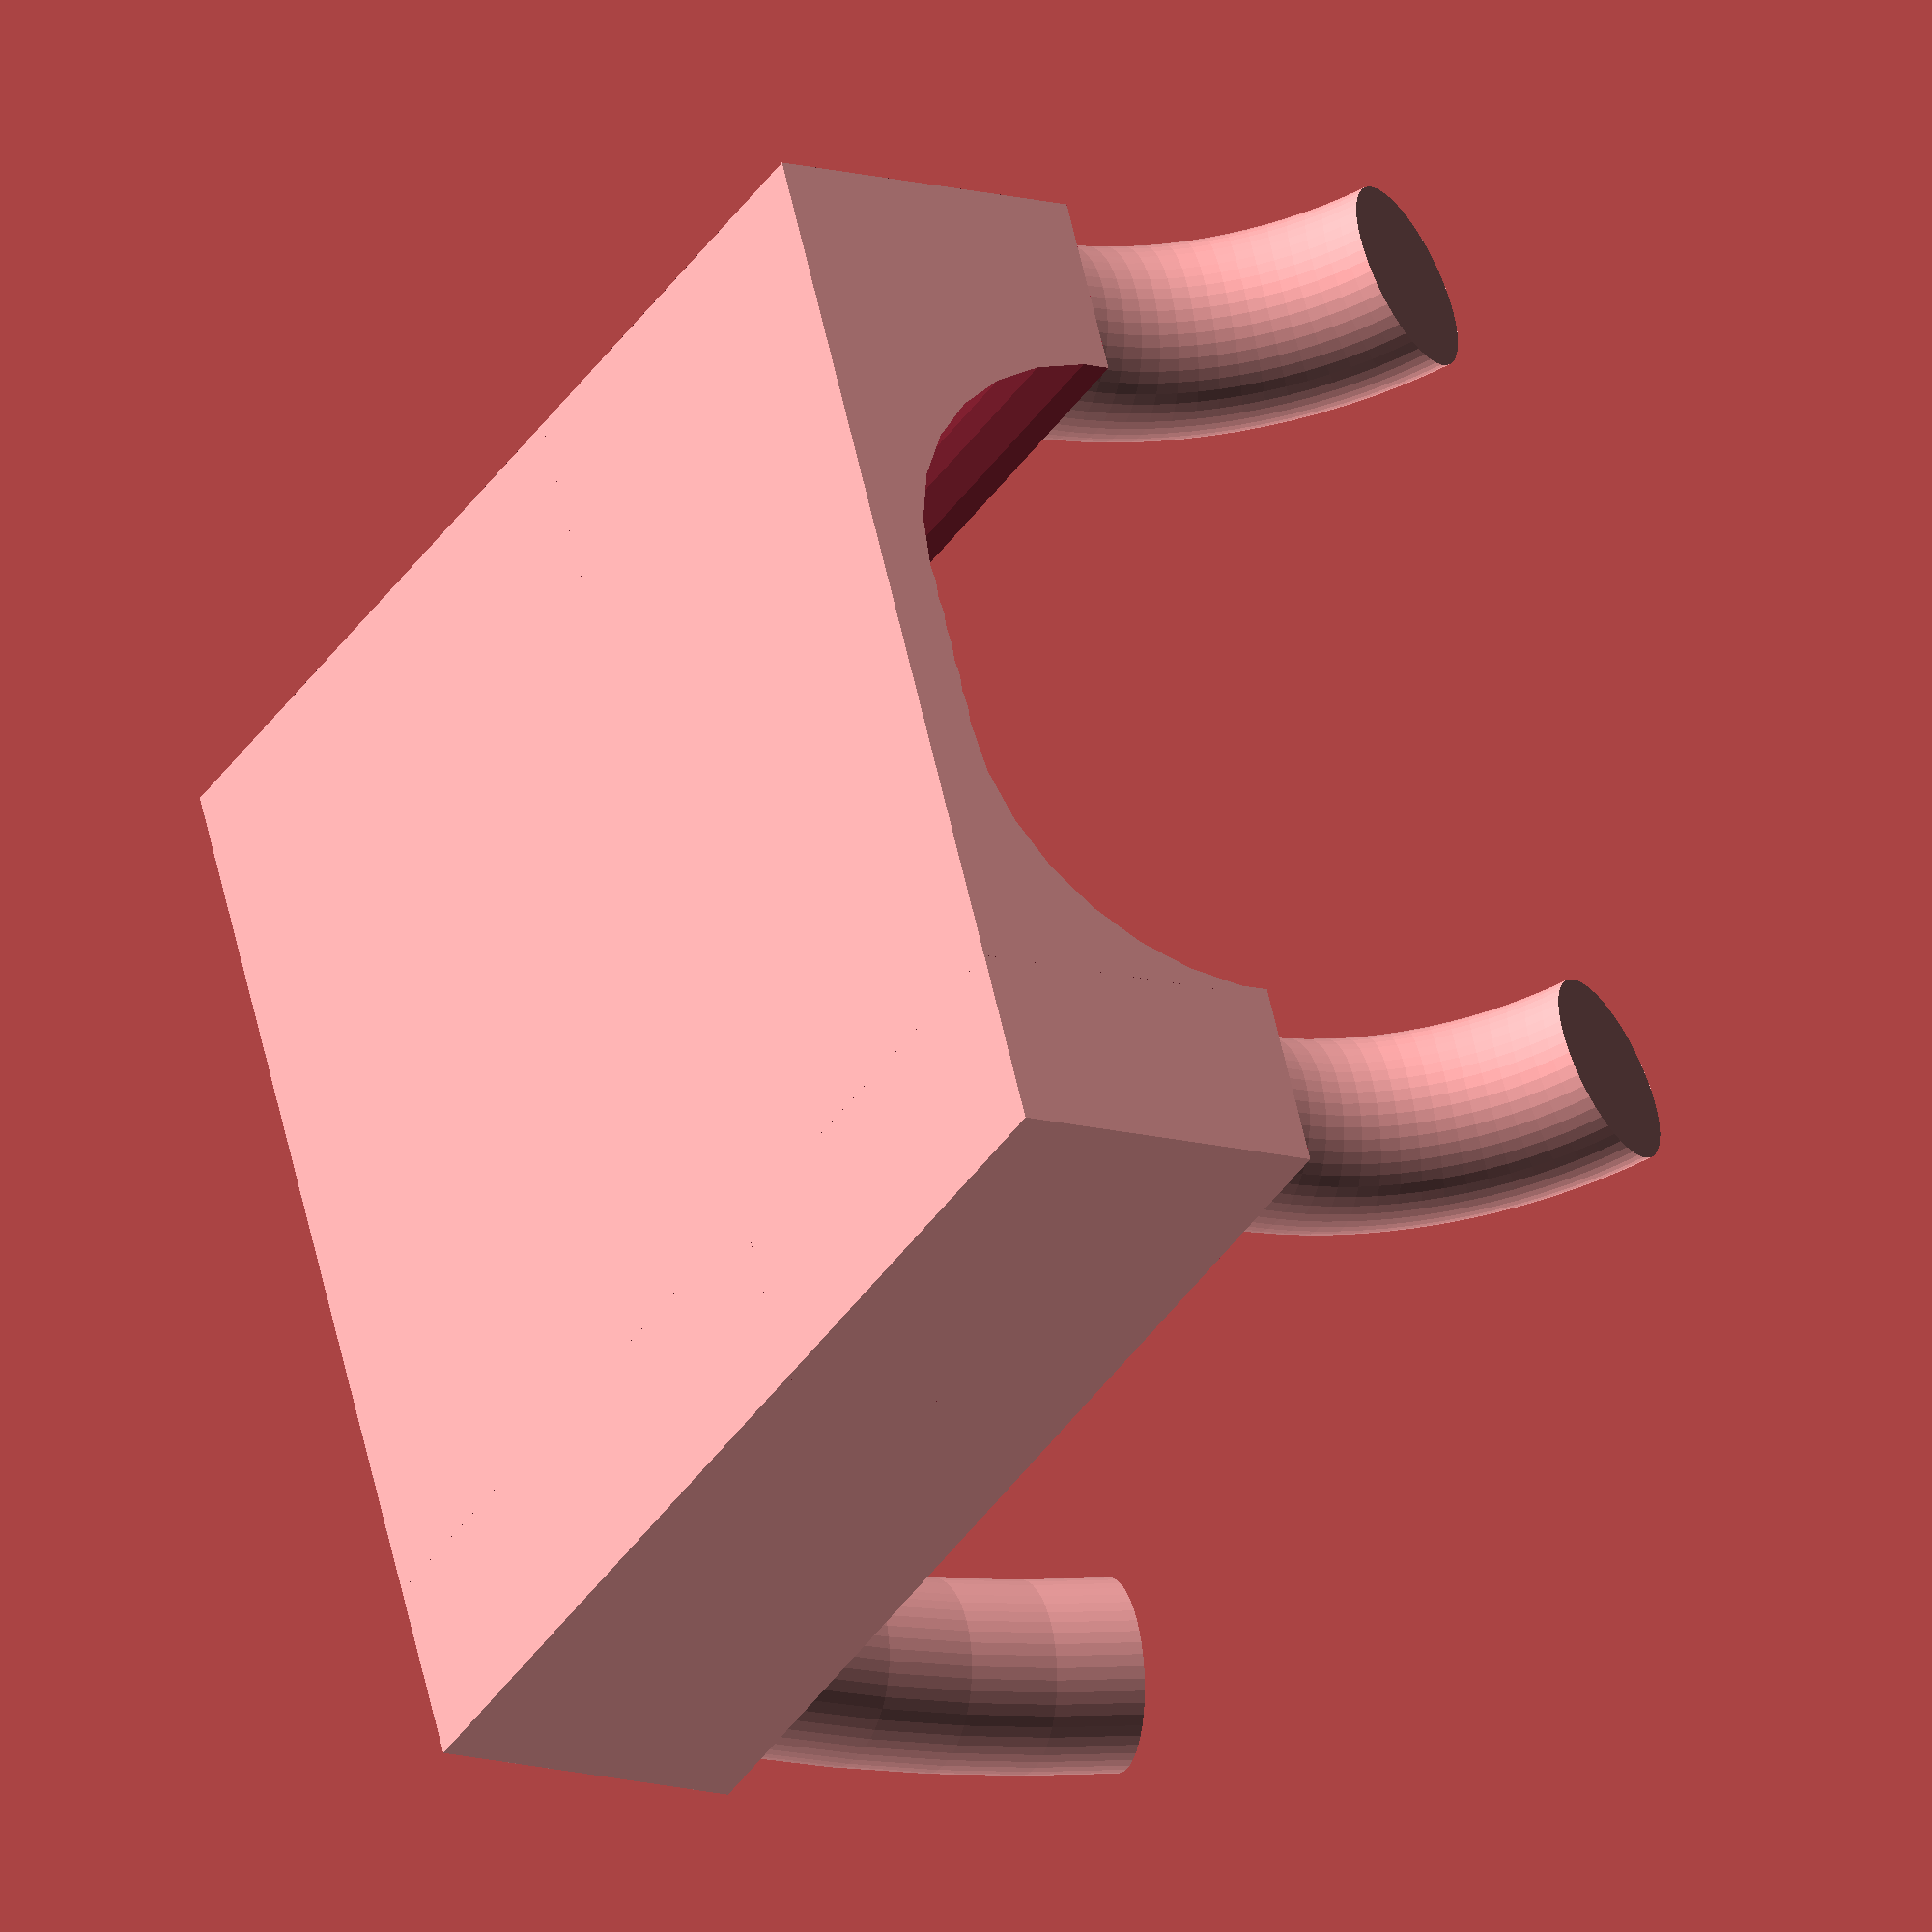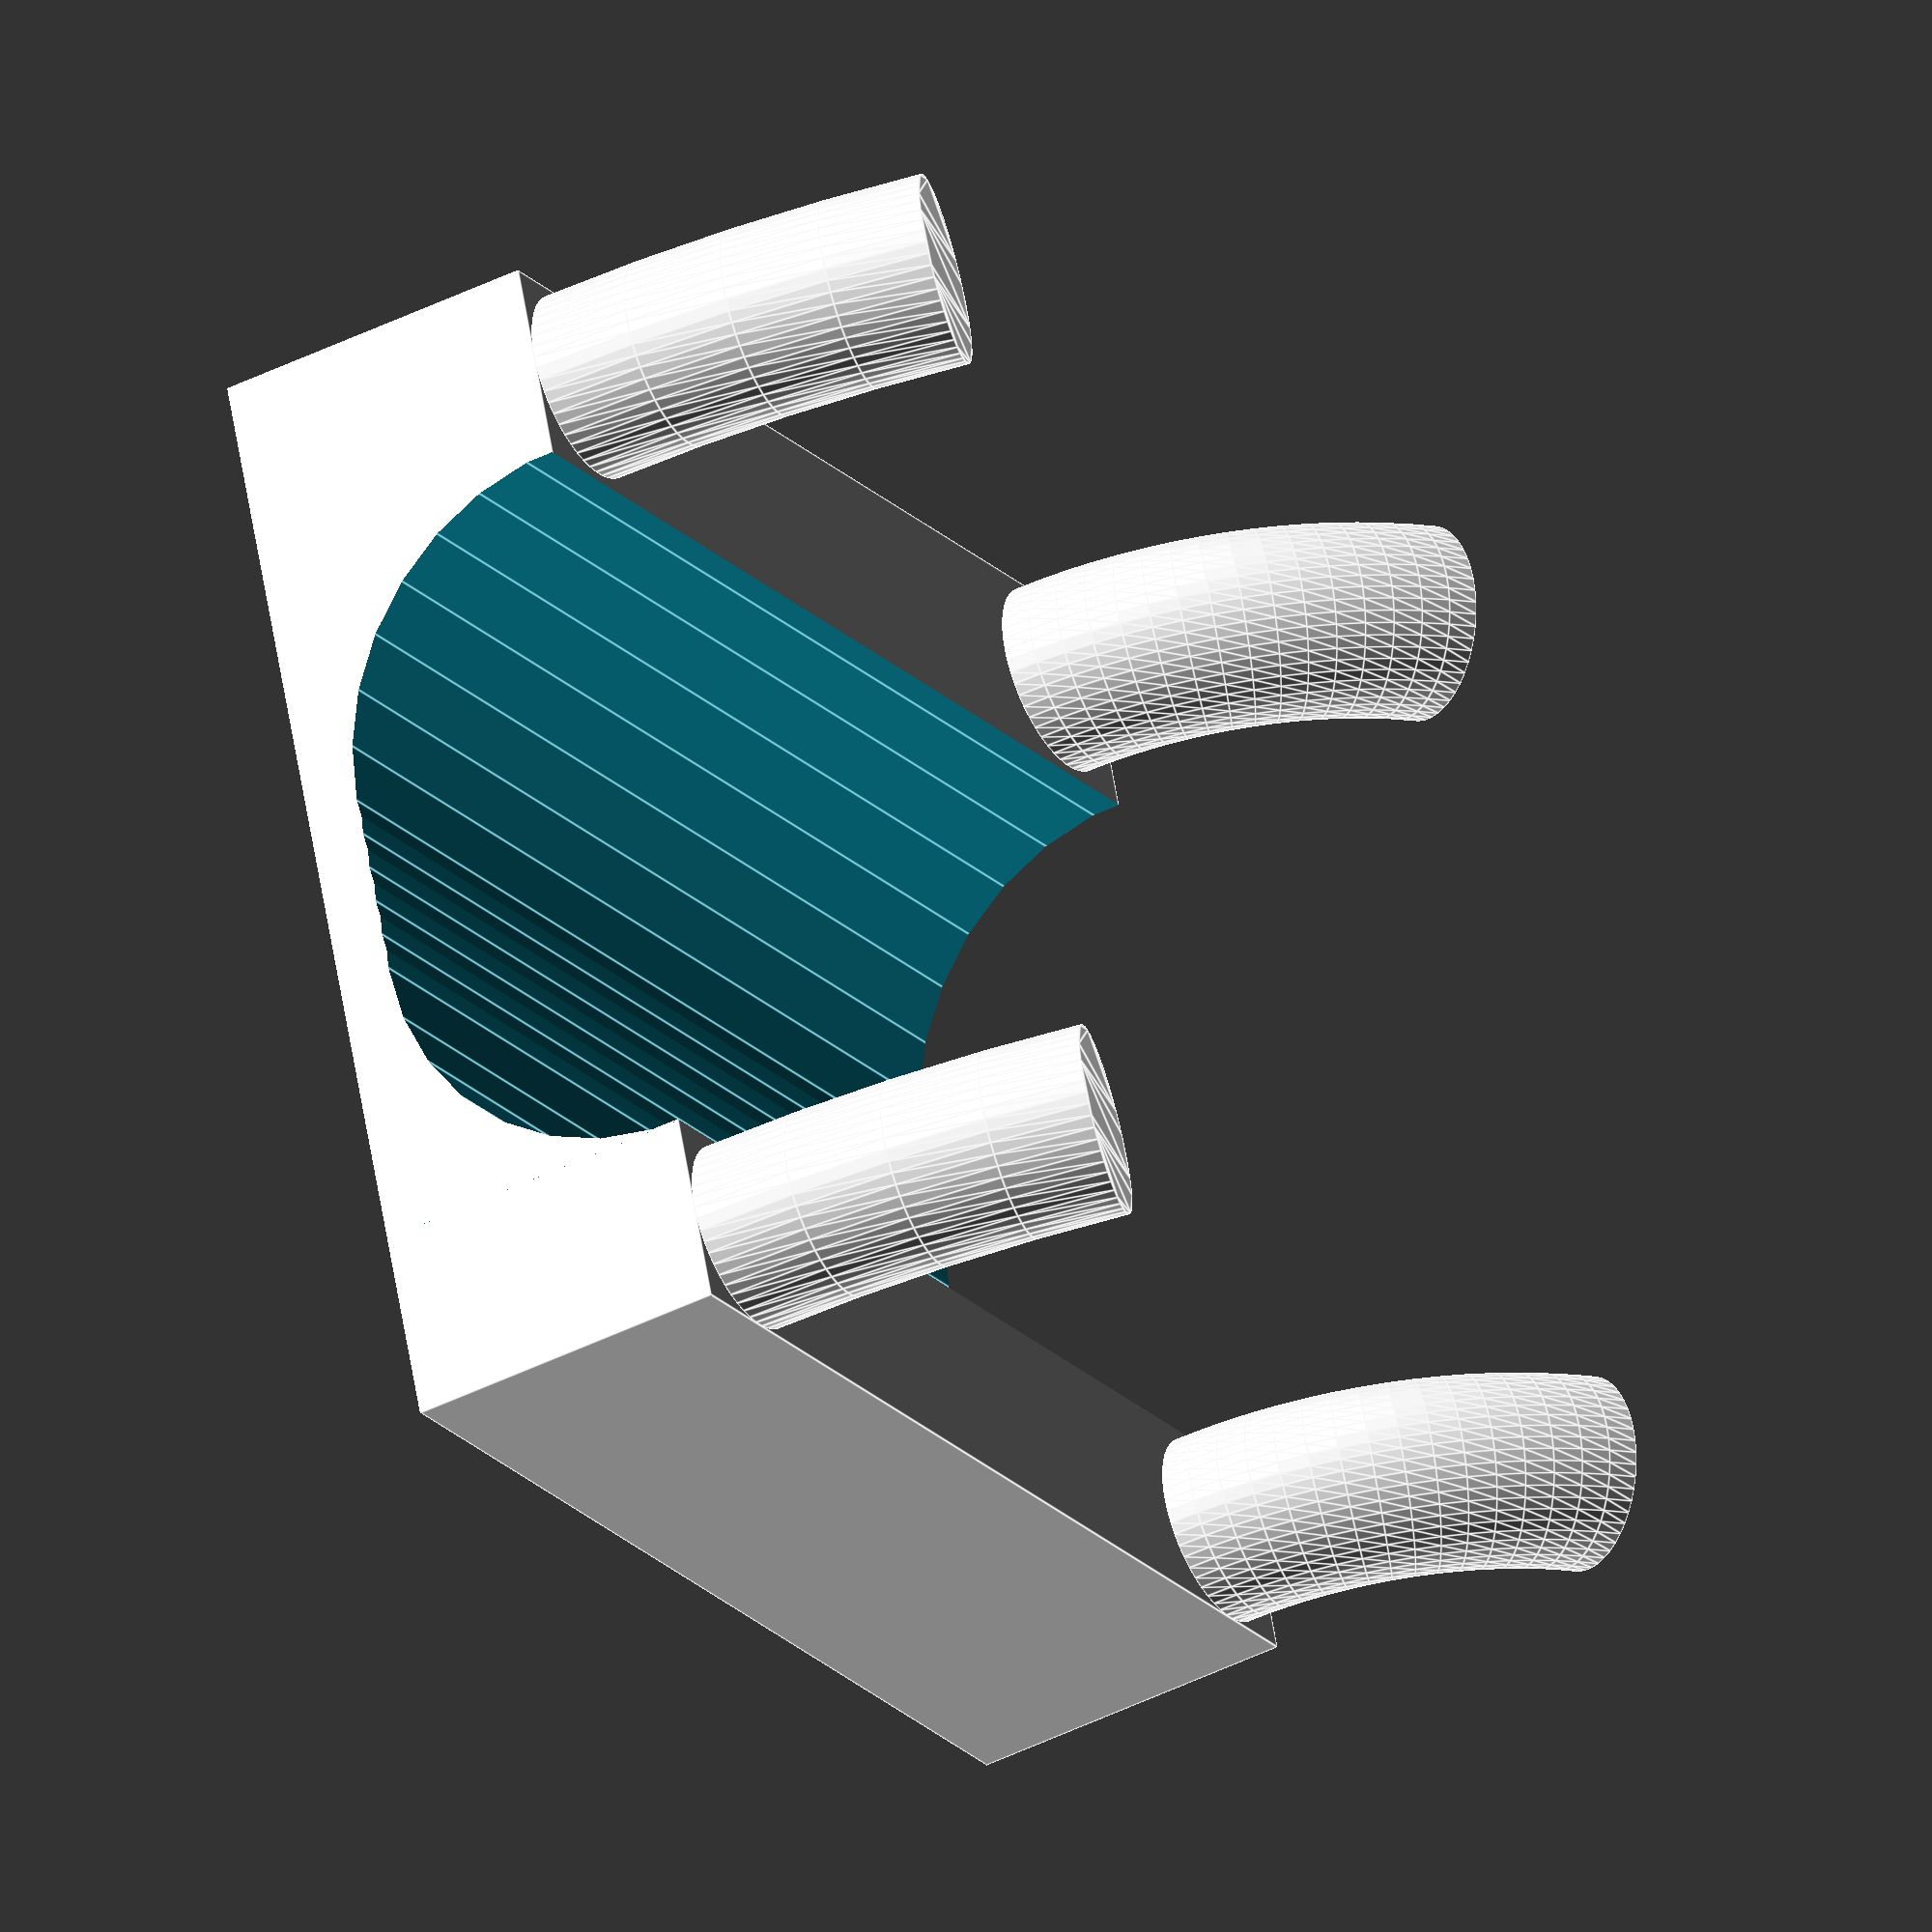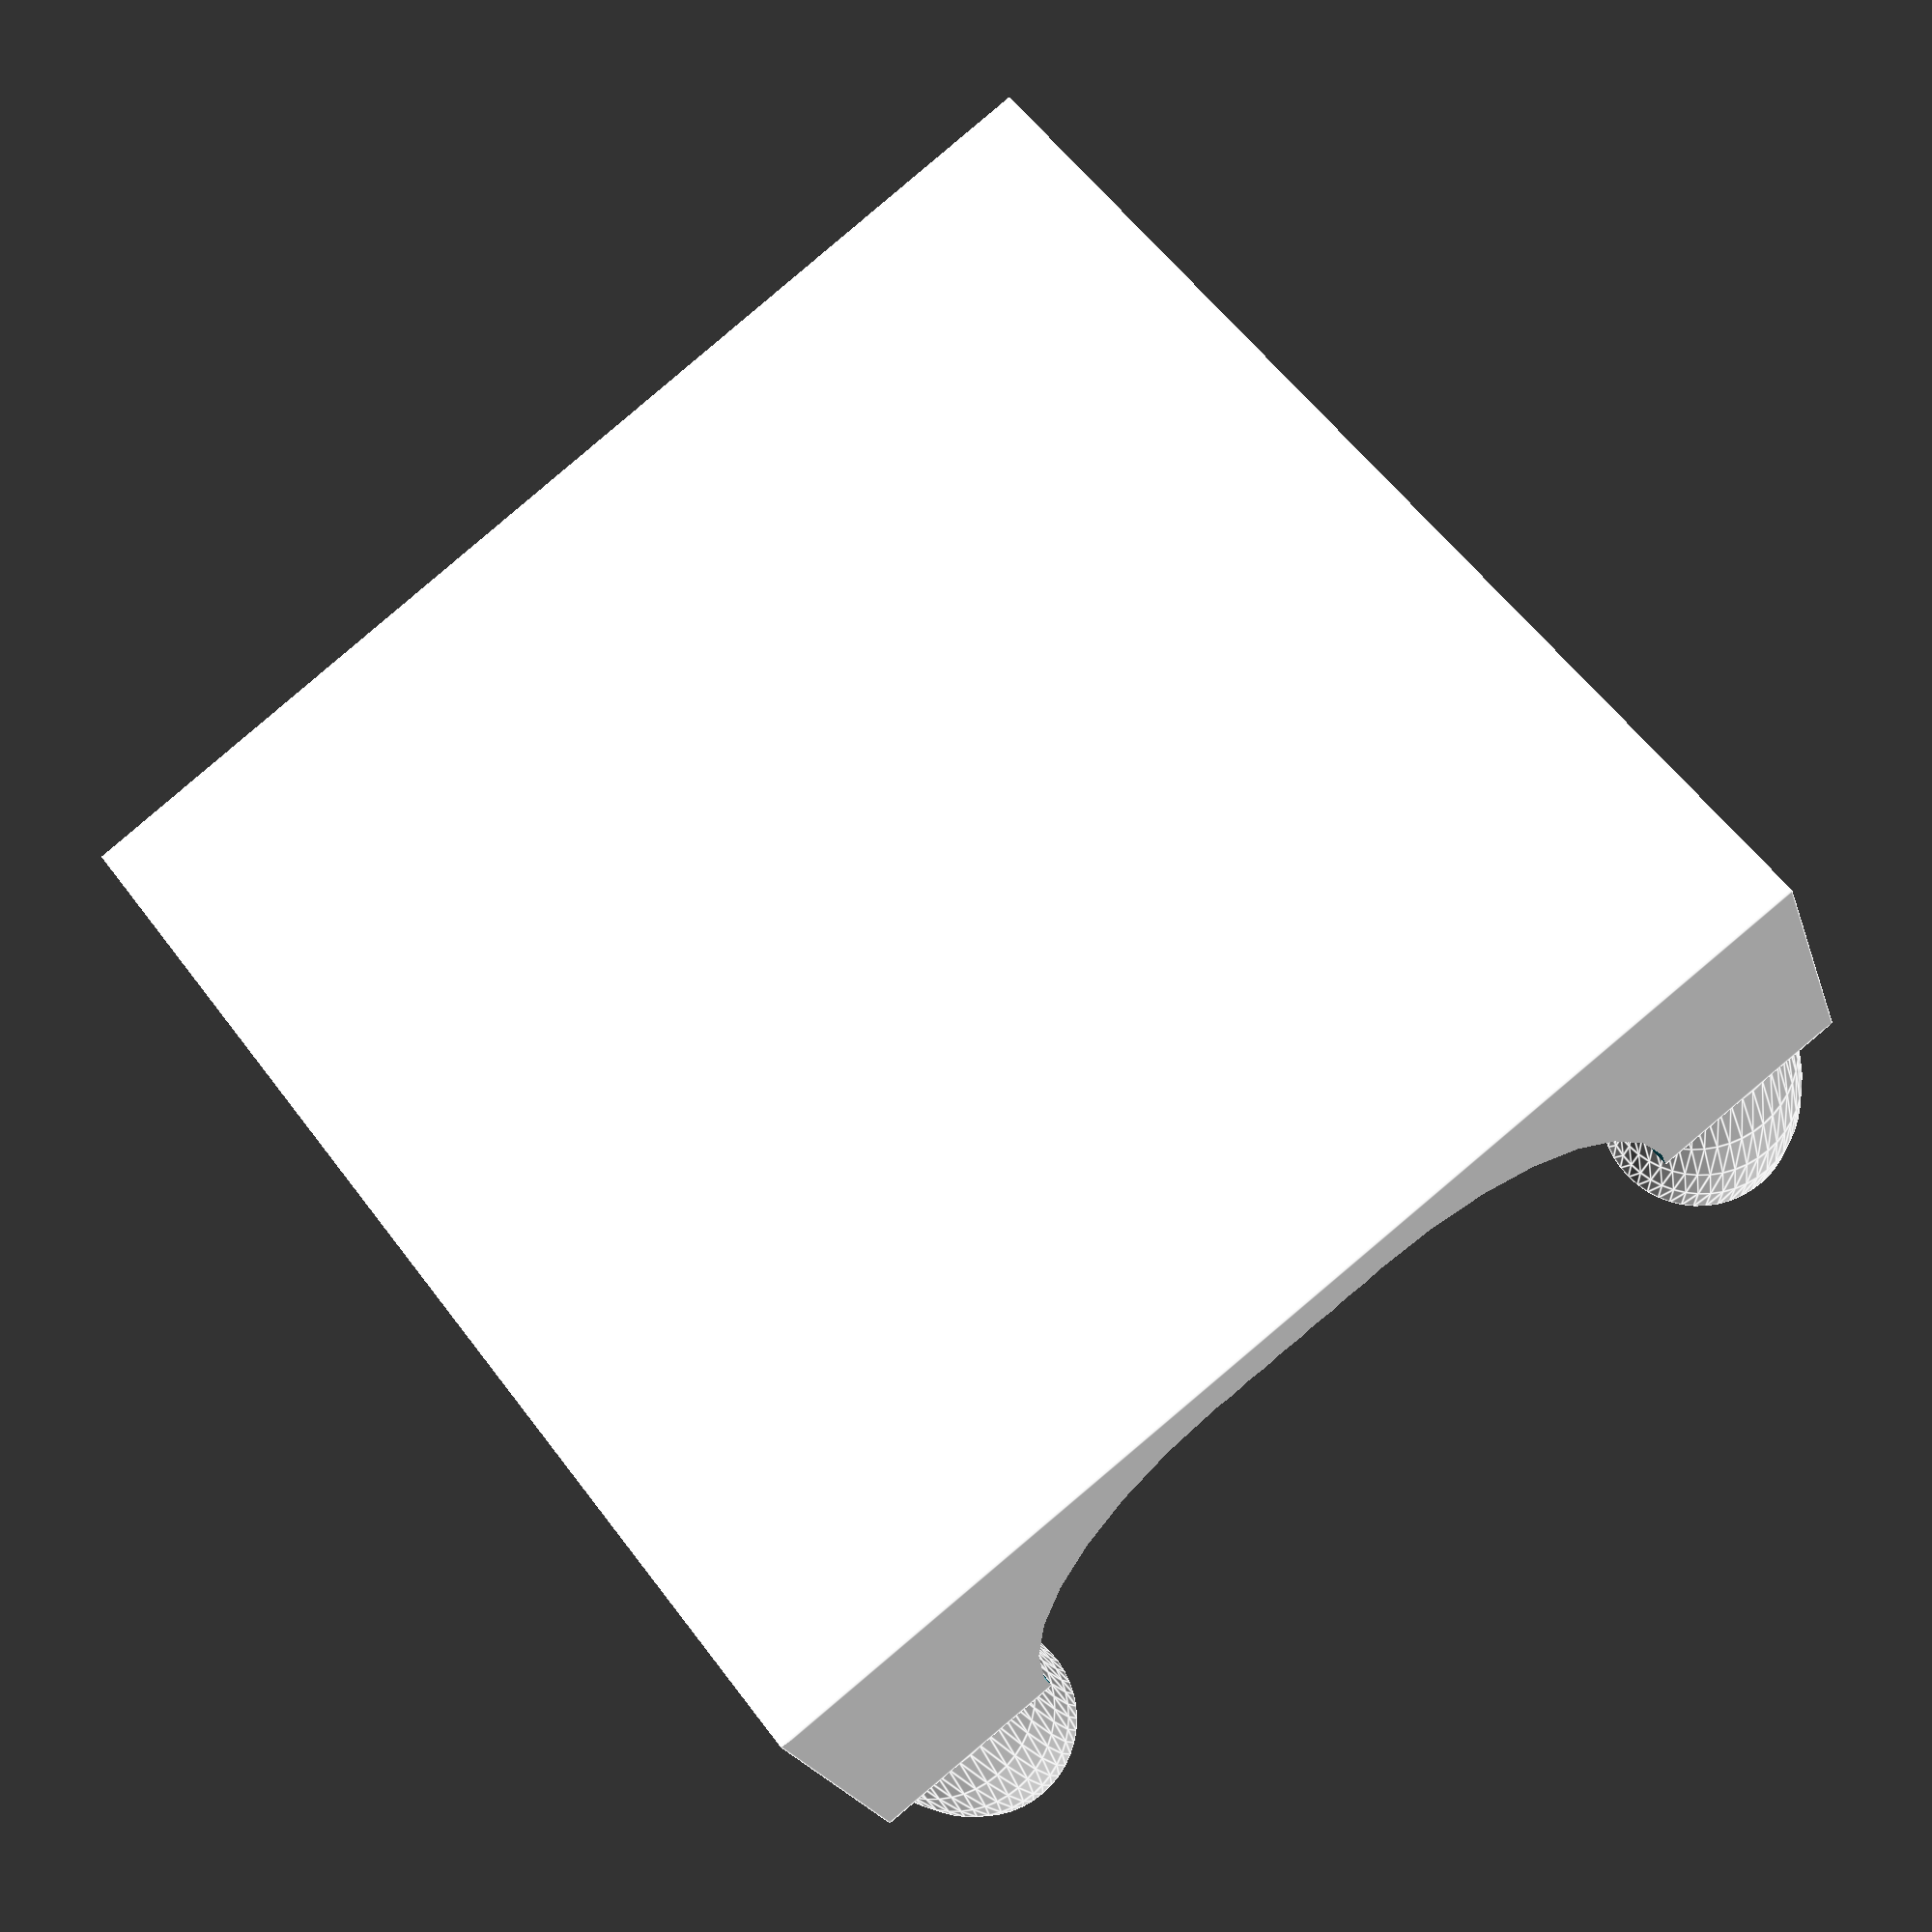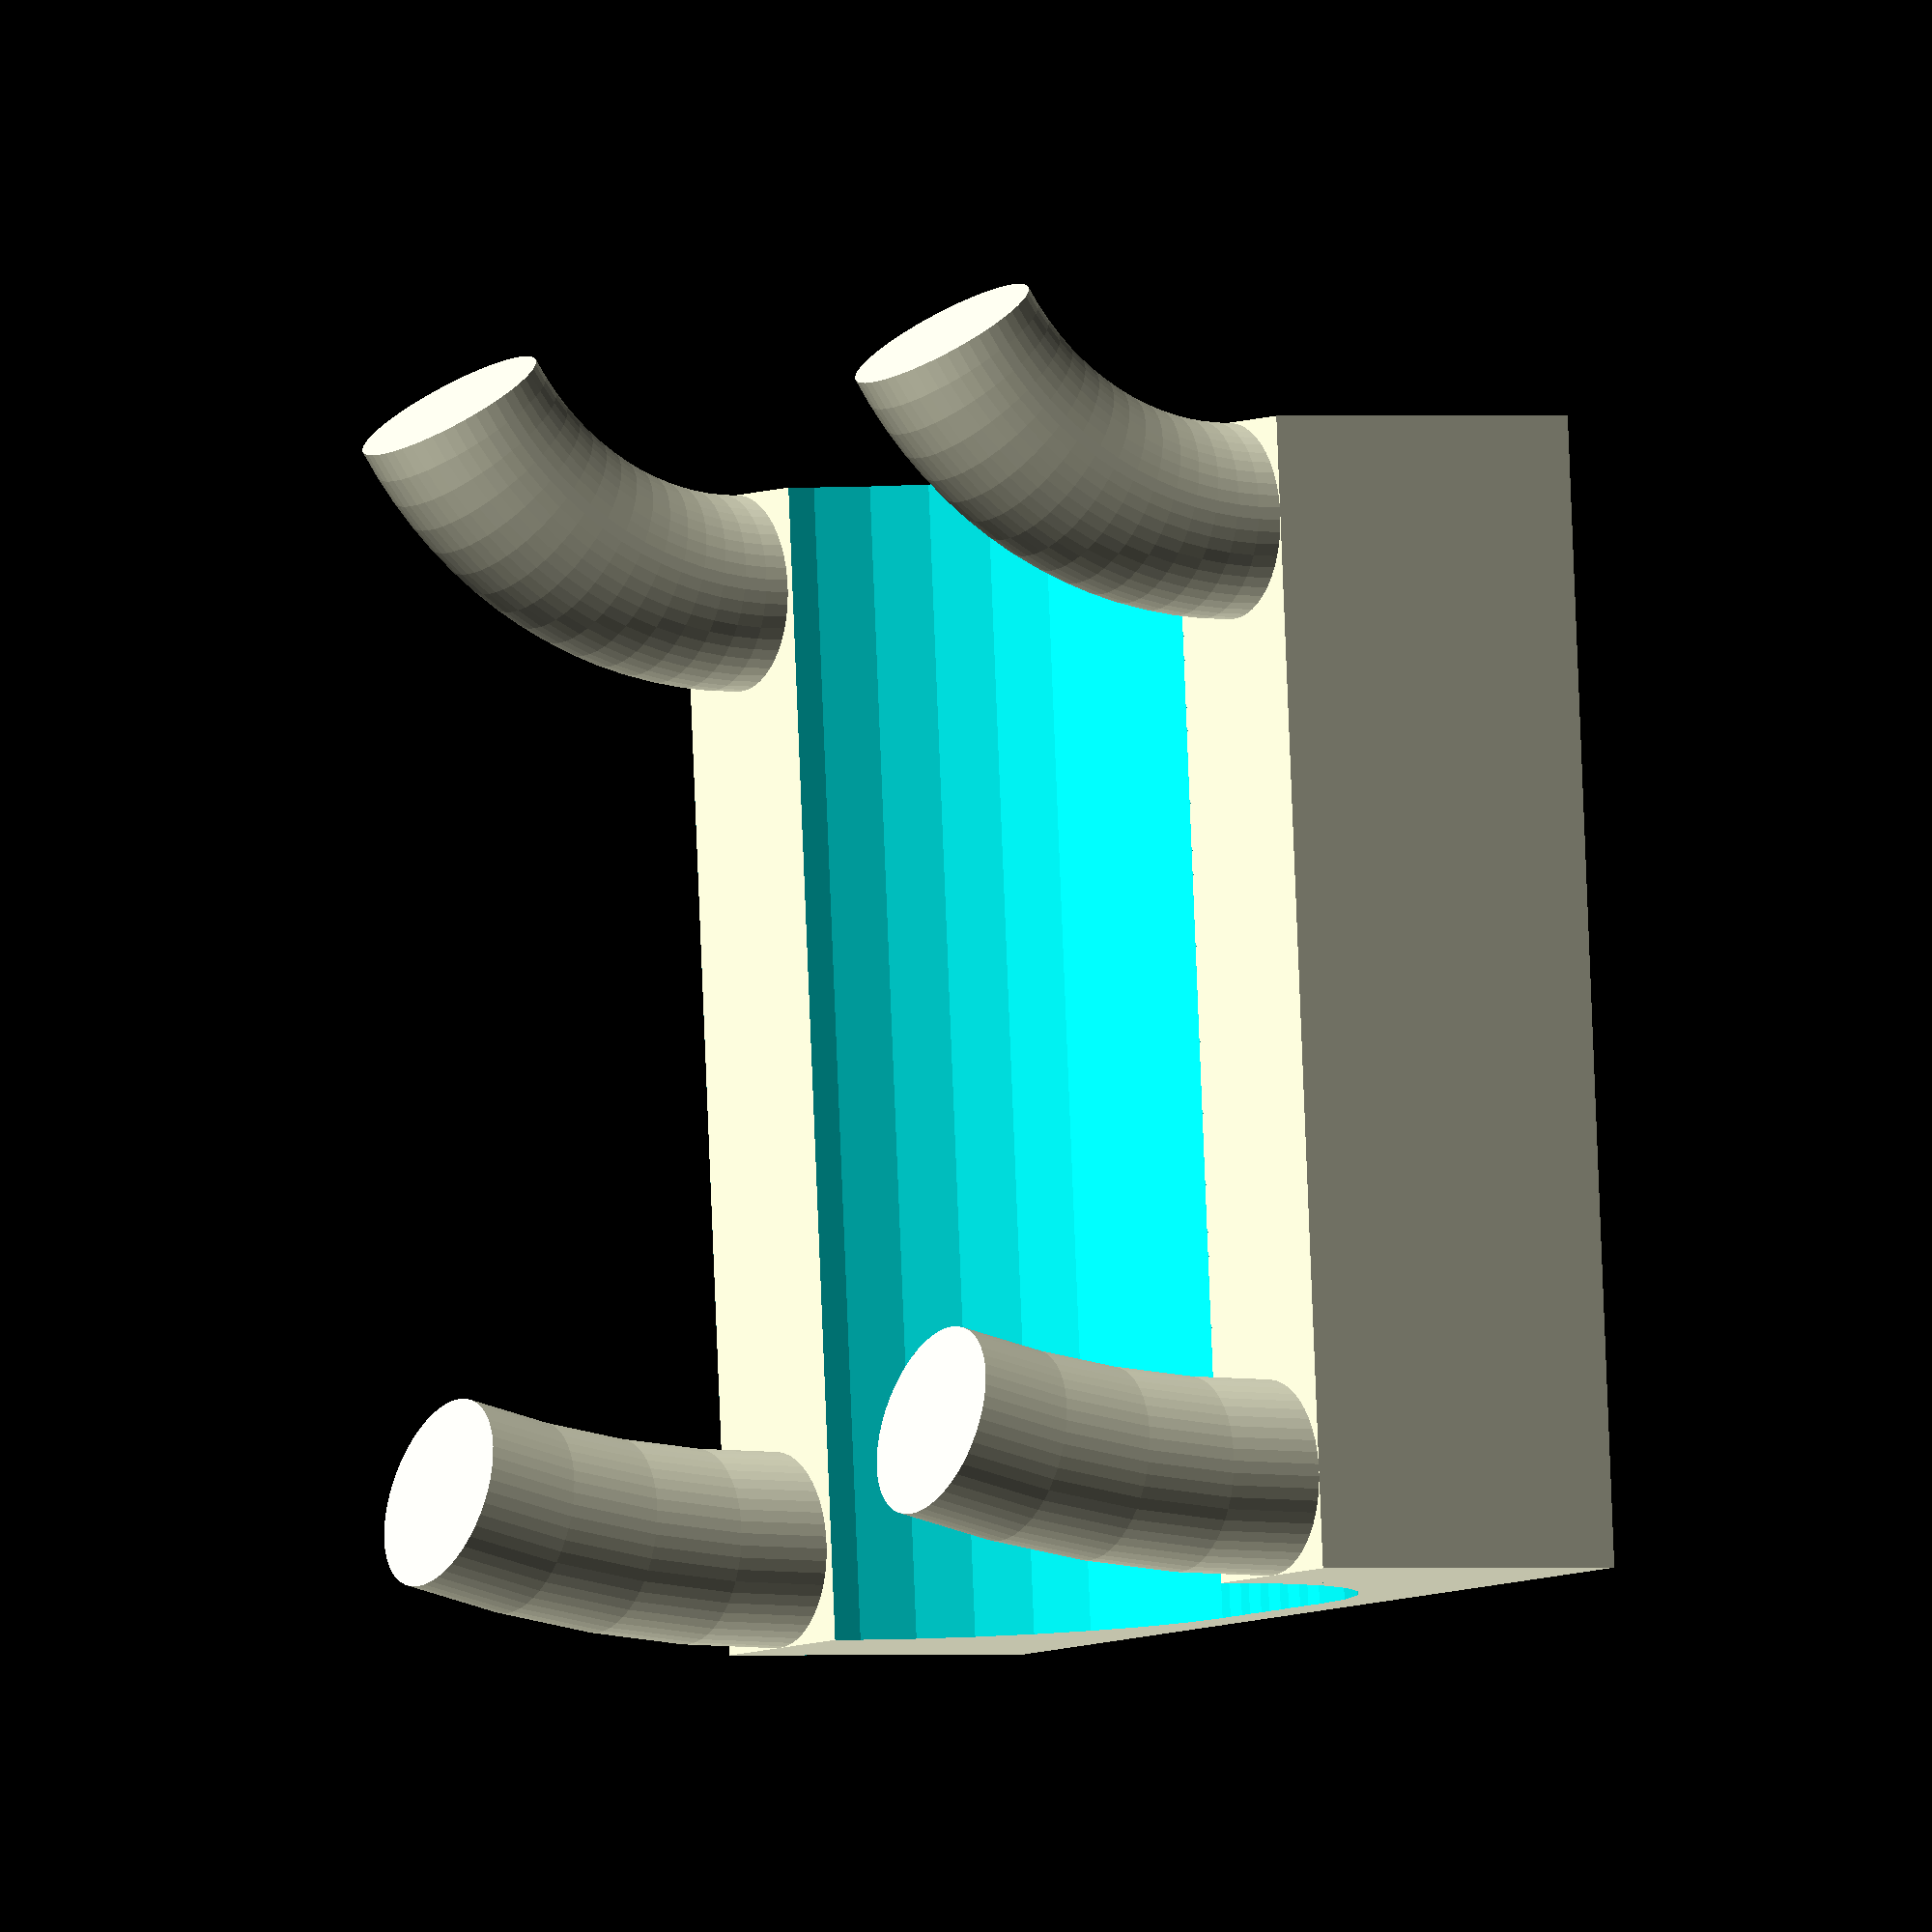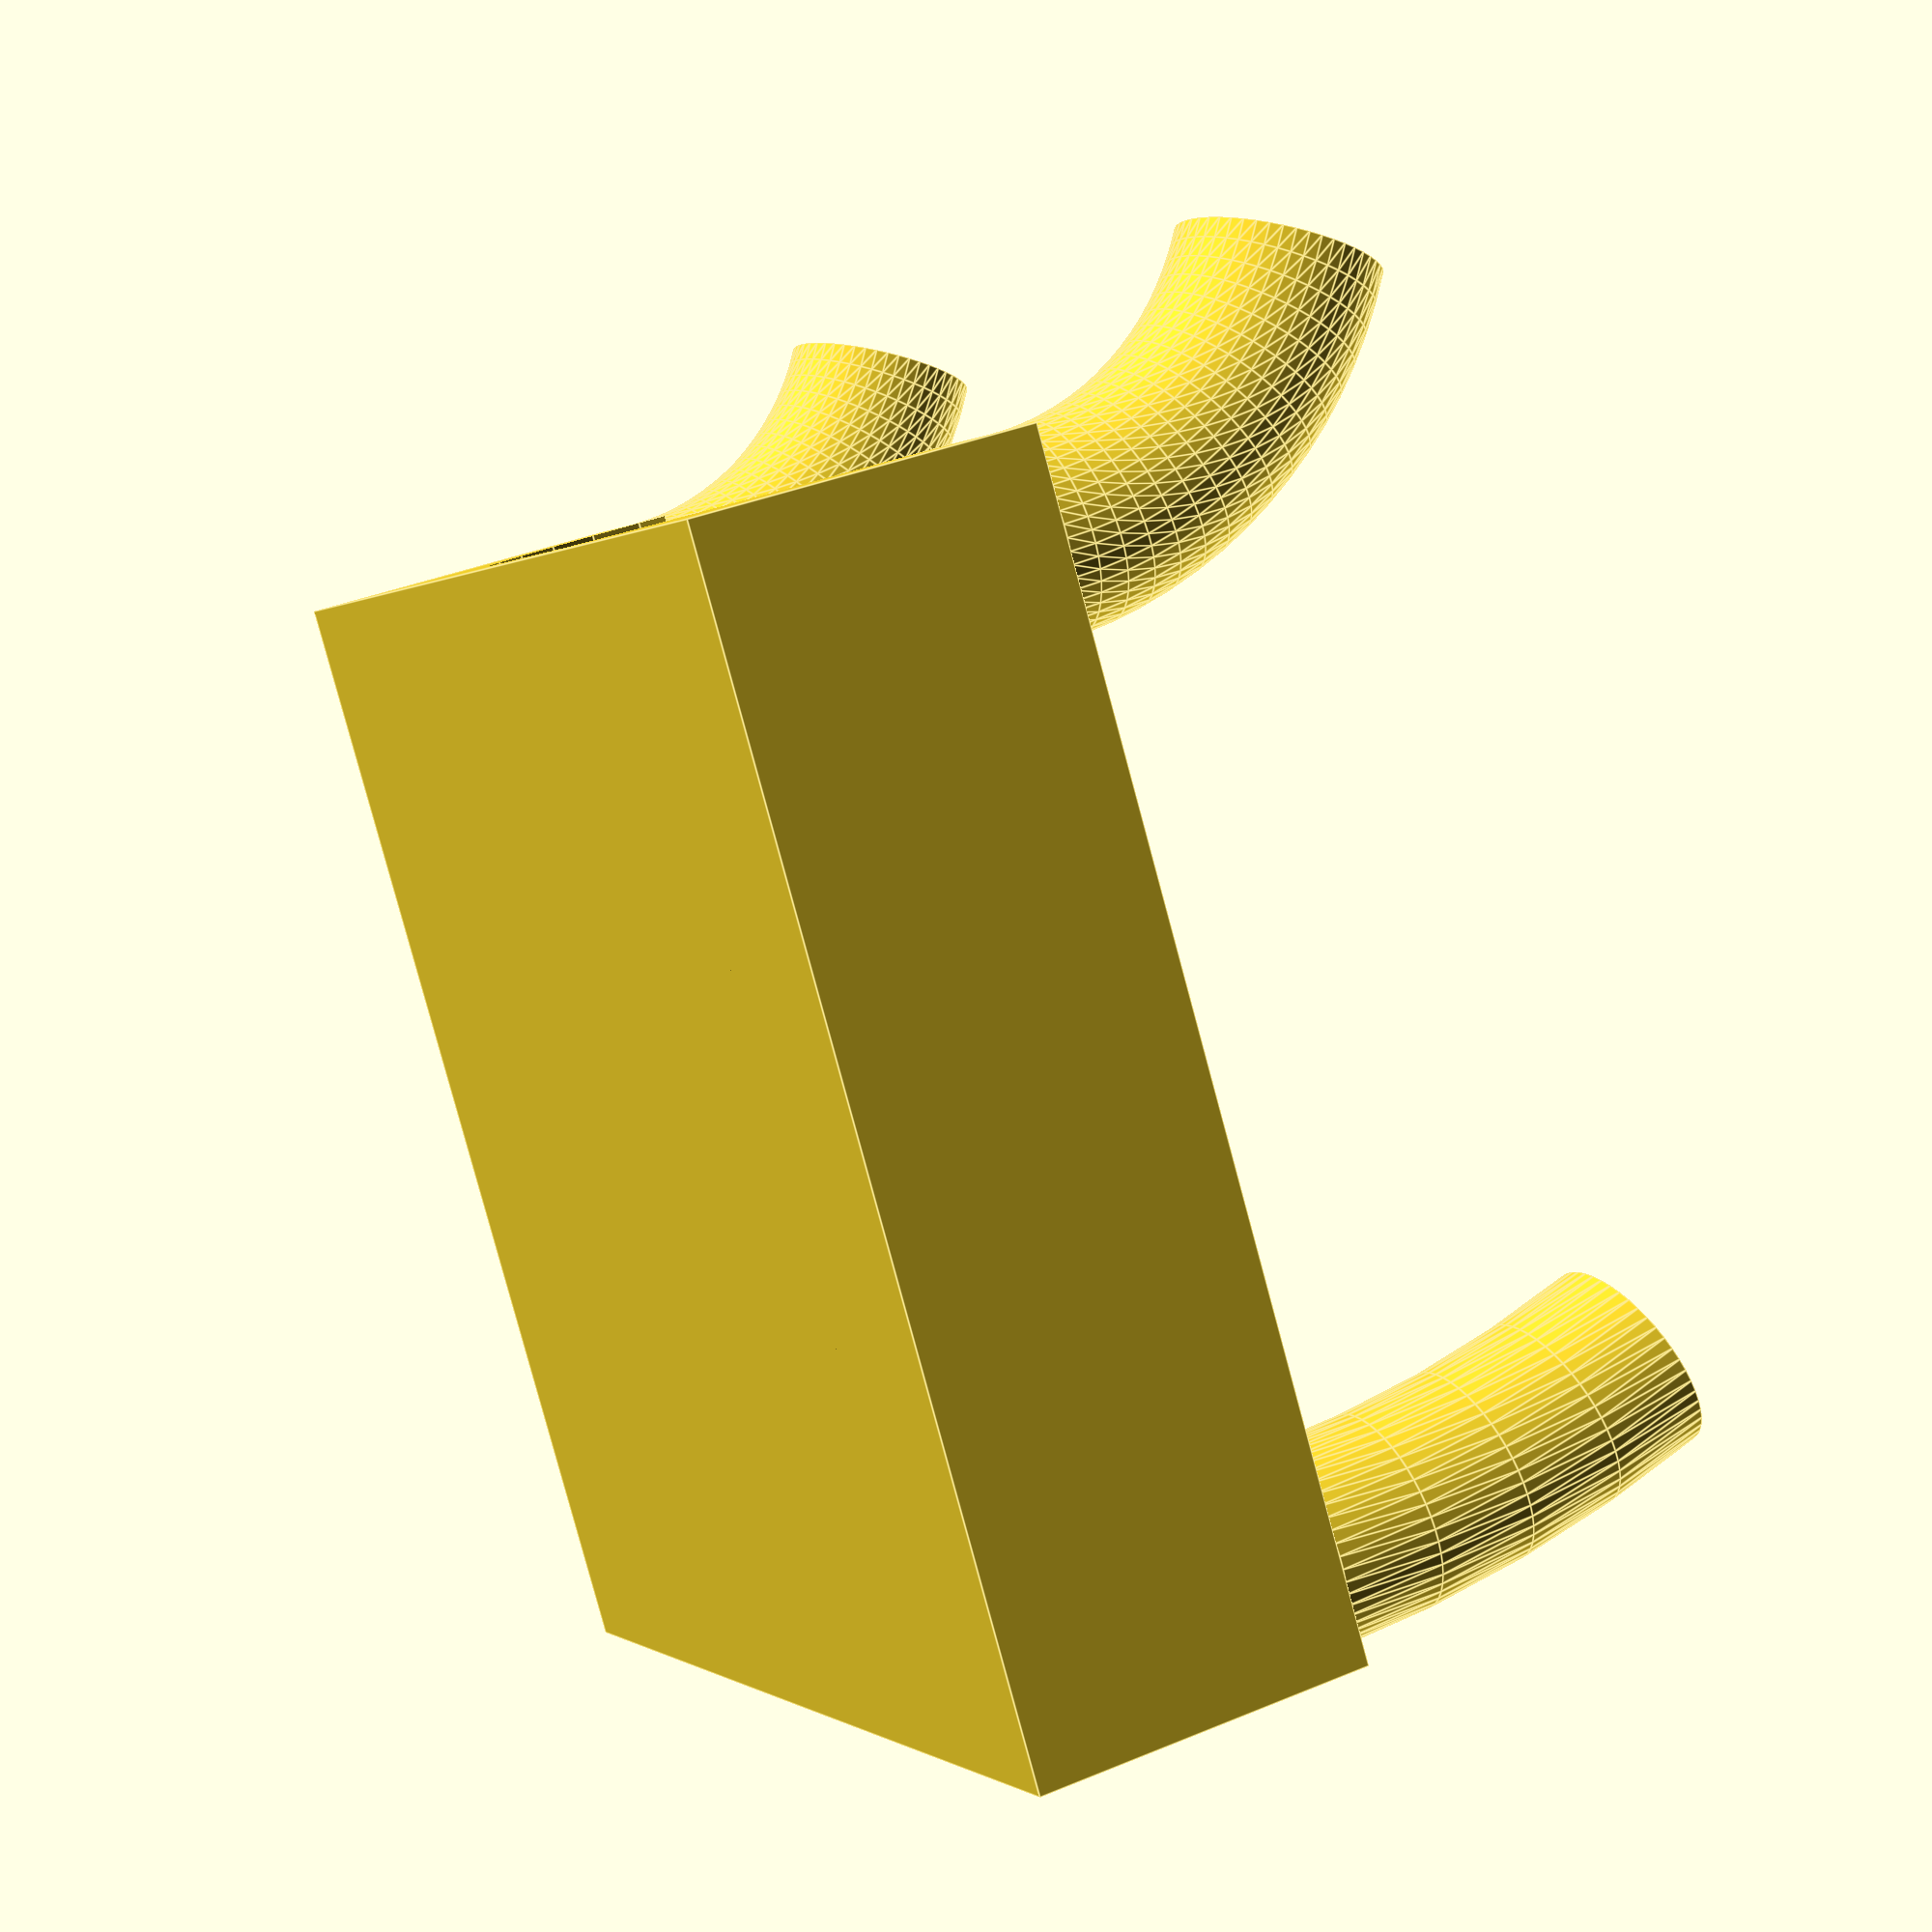
<openscad>
// Parameters
peghole_spacing = 25.4; // 1 inch in mm
plate_thickness = 9;     // Reduced thickness since we don't need bit storage
torus_major_radius = 10; // Outer radius of torus for front row
torus_major_radius_back = torus_major_radius + peghole_spacing; // Back row 1 inch further
torus_minor_radius = 2.6; // Thickness of torus
plate_size = peghole_spacing + torus_minor_radius*2; // 2x2 inches
closer_segment_angle = 60; // Degrees for each segment
further_segment_angle = 17; // Degrees for each segment
bar_diameter = 22; // Diameter of the vertical bar
hole_diameter = 15; // Diameter for the top holes

// Create a torus segment
module torus_segment(major_r, minor_r, angle) {
    difference() {
        rotate_extrude(angle=angle, $fn=100)
            translate([major_r, 0, 0])
            circle(r=minor_r, $fn=50);
        // Cut off the back half to make it printable
        translate([-major_r*2, -major_r*2, -minor_r])
            cube([major_r*4, major_r*2, minor_r*2]);
    }
}

// Create the base plate with vertical bar hole and top holes
module base_plate() {
    difference() {
        // Solid plate
        translate([-torus_minor_radius,torus_major_radius-torus_minor_radius,0])
            cube([plate_size, plate_size, plate_thickness]);
        
        // Array of holes along y-axis
        for(y=[0:1:5]) {
            translate([y+torus_minor_radius+hole_diameter/2, torus_major_radius, plate_thickness])  // Move to center of plate thickness
                rotate([90, 90, 0])  // Rotate to align with y-axis
                cylinder(h=plate_size*2, d=hole_diameter, $fn=30, center=true);
        }
        
        // Vertical bar hole
        // (left empty in original code)
    }
}

// Main assembly
union() {
    base_plate();
    // Front row torus segments (upper pegs)
    for(x=[0:peghole_spacing:plate_size]) {
        translate([x, 0, plate_thickness])
            rotate([0, 0, 90])  // Rotate to align with Y axis
            rotate([90, 0, 0])  // Standard rotation for torus
            torus_segment(torus_major_radius, torus_minor_radius, closer_segment_angle);
    }
    // Back row torus segments (lower pegs)
    for(x=[0:peghole_spacing:plate_size]) {
        translate([x, 0, plate_thickness])
            rotate([0, 0, 90])  // Rotate to align with Y axis
            rotate([90, 0, 0])  // Standard rotation for torus
            torus_segment(torus_major_radius_back, torus_minor_radius, further_segment_angle);
    }
}
</openscad>
<views>
elev=193.0 azim=292.7 roll=303.1 proj=o view=solid
elev=42.2 azim=251.2 roll=301.2 proj=o view=edges
elev=21.4 azim=217.6 roll=195.3 proj=p view=edges
elev=179.8 azim=355.5 roll=121.0 proj=o view=wireframe
elev=323.3 azim=213.3 roll=241.6 proj=p view=edges
</views>
